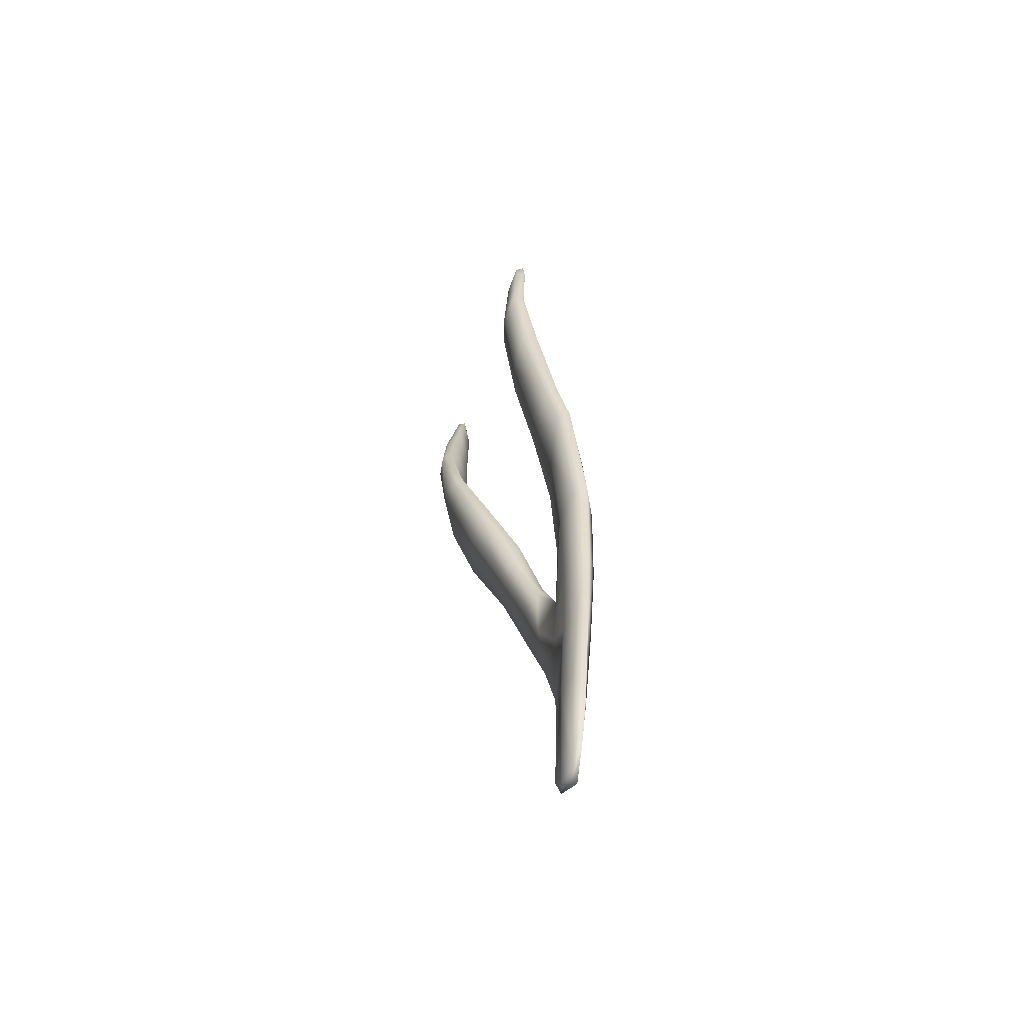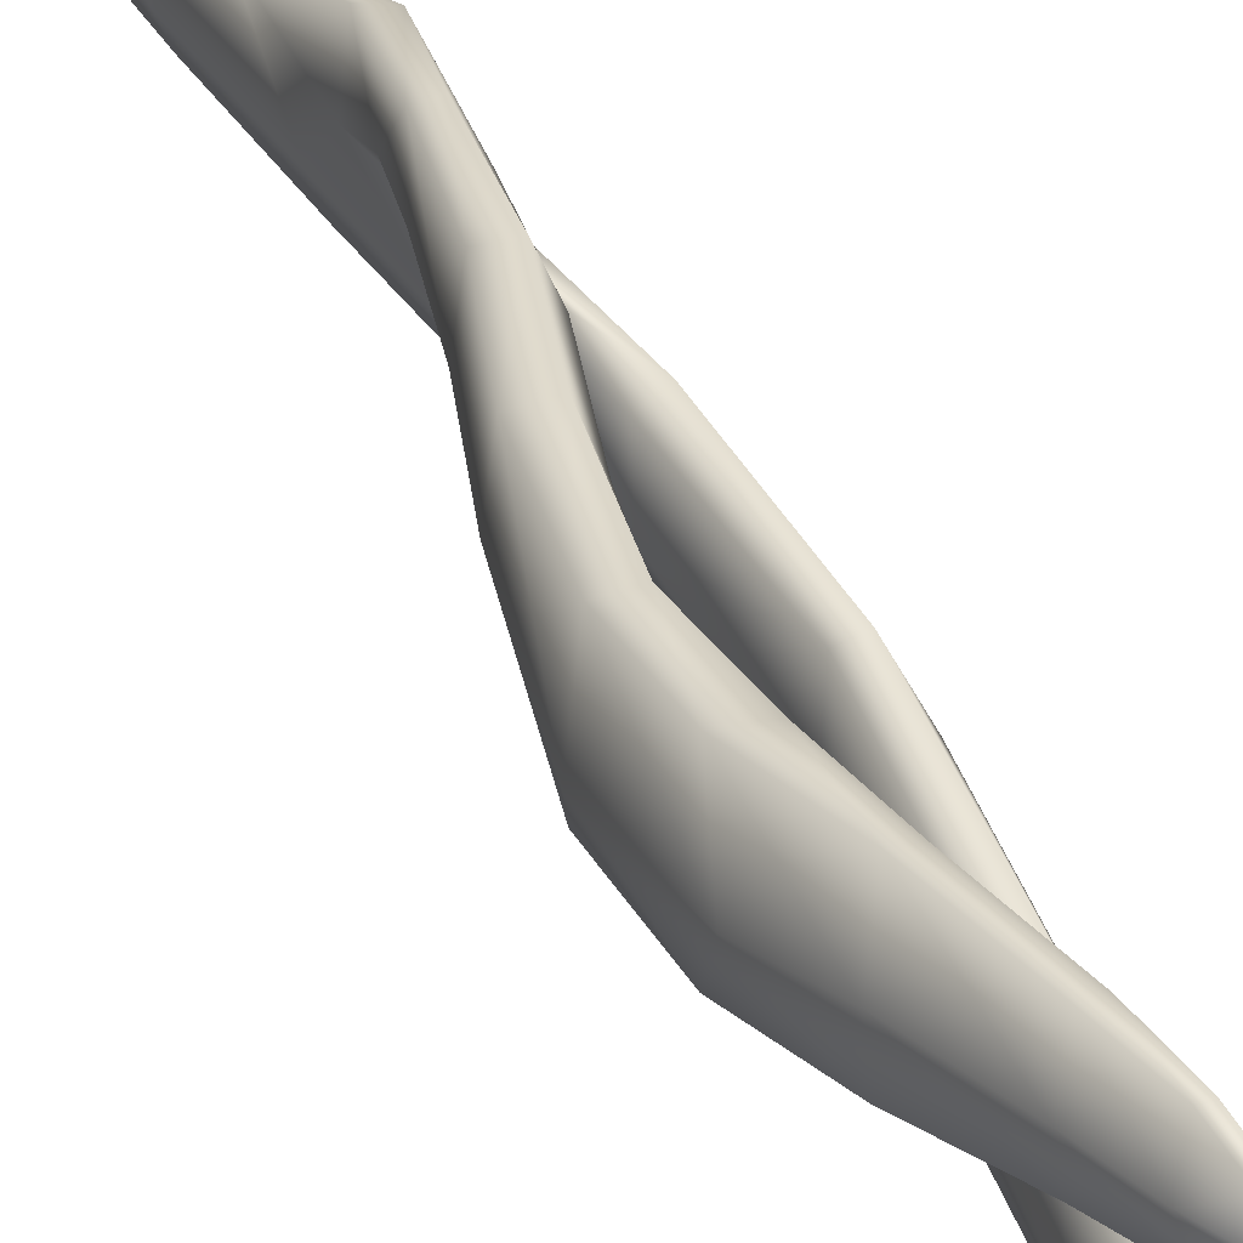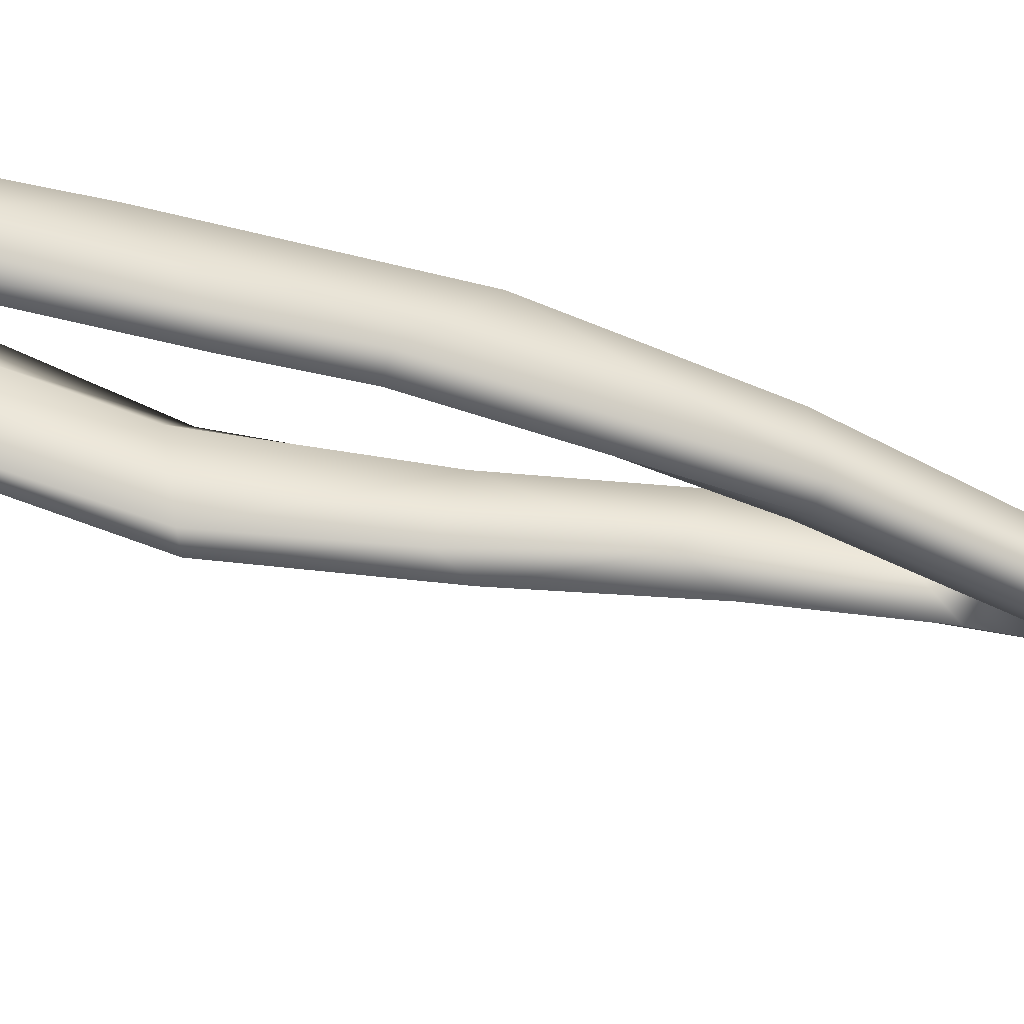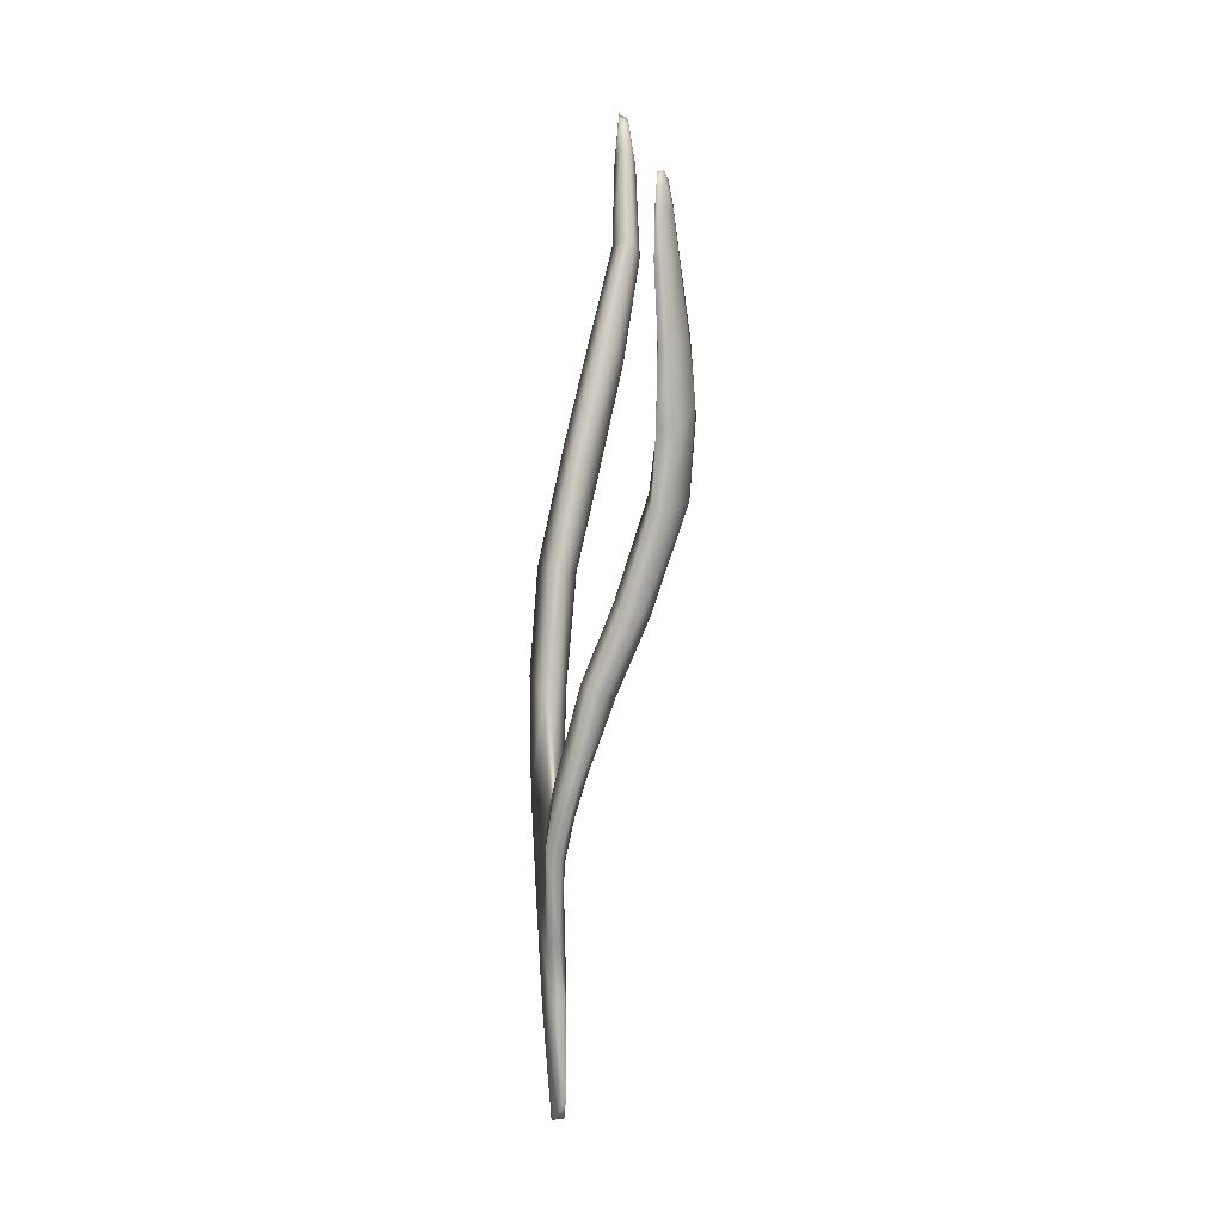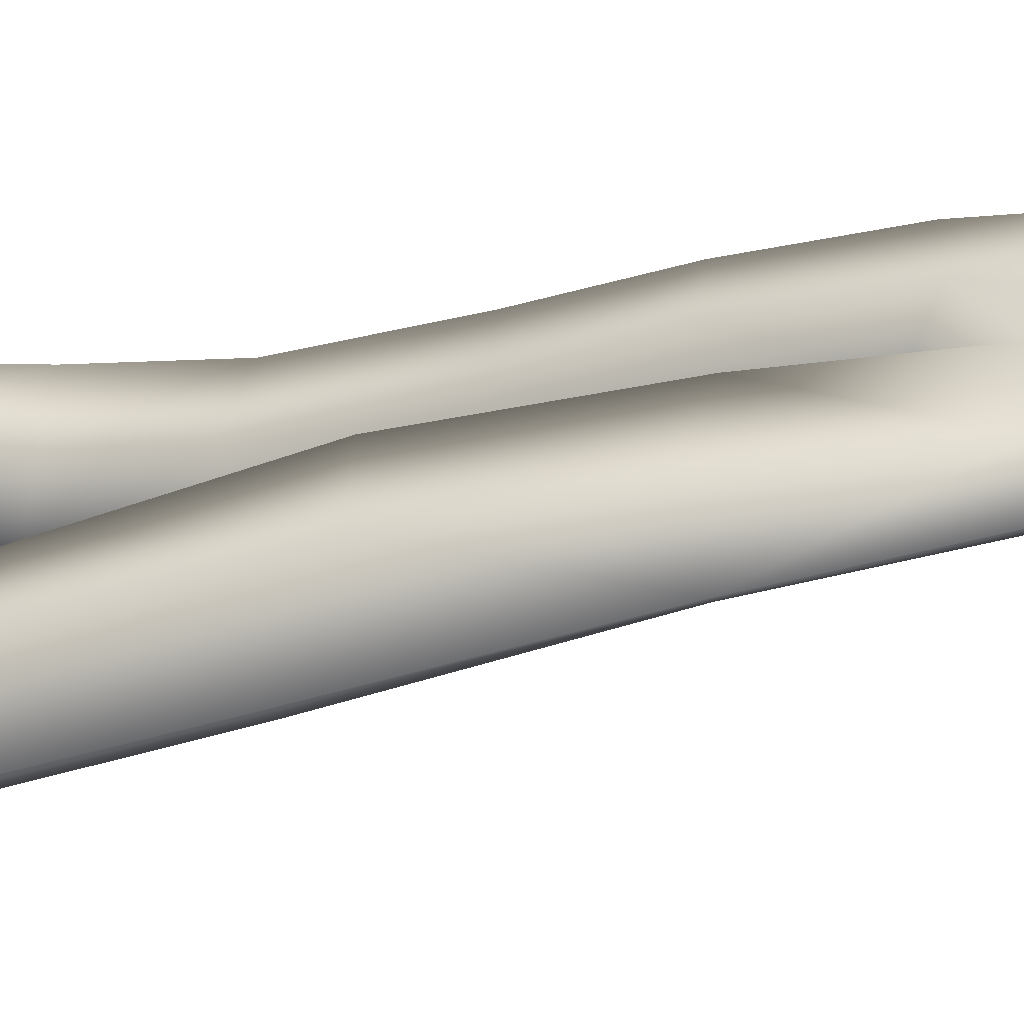
<metadata>
{"format":"obj","ext":"obj","renderer":"f3d","projection":"perspective","resolution":1024,"background":"white","views":[{"elev":-61.0,"azim":175.6,"up":"+Y"},{"elev":36.5,"azim":149.7,"up":"+Z"},{"elev":-71.9,"azim":-116.4,"up":"+Z"},{"elev":2.1,"azim":7.3,"up":"+Y"},{"elev":-27.1,"azim":-80.1,"up":"+Z"}]}
</metadata>
<code>
g default
v -54.13 1.489 -27.47
v -53.9 1.796 -26.98
v -54.07 3.816 -27.14
v -54.34 3.65 -27.72
v -54.25 2.963 -28.31
v -54.17 1.85 -28.04
v -54.49 5.645 -27.95
v -54.38 5.655 -28.51
v -54.24 5.817 -27.28
v -54.13 7.443 -27.15
v -54.62 7.695 -28.09
v -54.47 7.685 -28.65
v -54.66 9.972 -28.2
v -54.48 9.741 -28.98
v -54.23 9.688 -27.26
v -54.06 12.07 -27.4
v -54.52 12.06 -28.32
v -54.14 12.66 -29.36
v -54.02 14.49 -28.54
v -53.87 13.81 -29.42
v -53.7 14.34 -27.77
v -53.27 16.4 -28.07
v -53.56 16.55 -28.82
v -53.39 16.4 -29.64
v -53.16 18.32 -29.1
v -53.09 18.41 -29.76
v -52.87 18.41 -28.54
v -52.96 20.19 -28.89
v -53.15 20 -29.34
v -53.13 20.01 -29.78
v -53.08 21 -29.48
v -53.09 20.66 -29.72
v -53.03 20.77 -29.15
v -54.06 3.865 -28.2
v -54.01 1.584 -27.86
v -54.17 5.692 -28.48
v -54.19 7.78 -28.56
v -54.19 9.76 -28.86
v -53.87 12.6 -29.3
v -53.62 13.66 -29.37
v -53.06 16.29 -29.57
v -52.82 18.39 -29.72
v -52.92 20.06 -29.8
v -52.91 20.6 -29.68
v -52.89 20.86 -29.43
v -52.86 20.7 -29.16
v -52.79 20.12 -28.93
v -52.67 18.33 -28.61
v -52.99 16.19 -28.2
v -53.45 14.11 -27.87
v -53.84 11.96 -27.53
v -53.96 9.65 -27.44
v -53.91 7.805 -27.3
v -53.99 7.566 -28.1
v -53.95 9.723 -28.27
v -53.78 11.98 -28.47
v -53.48 13.31 -28.57
v -52.92 16.03 -28.89
v -52.63 18.12 -29.2
v -52.73 19.92 -29.37
v -54.12 4.91 -26.9
v -54.18 6.537 -27.03
v -53.87 8.263 -26.51
v -54.01 6.967 -26.17
v -53.67 8.572 -27.1
v -53.55 8.317 -25.88
v -53.17 9.9 -25.82
v -53.41 9.916 -26.39
v -53.15 10.1 -27.23
v -52.78 11.47 -26.35
v -52.46 11.57 -27.29
v -52.54 11.43 -25.71
v -52.01 13.2 -25.63
v -52.13 13.46 -26.29
v -51.81 13.15 -27.23
v -51.96 14.75 -26.18
v -51.49 14.96 -26.93
v -51.91 14.65 -25.5
v -51.86 15.99 -25.32
v -51.94 16.2 -25.92
v -51.59 16.45 -26.59
v -51.96 17.45 -25.75
v -51.69 17.8 -26.22
v -51.92 17.49 -25.22
v -51.89 18.39 -25.17
v -51.97 18.31 -25.61
v -51.82 18.71 -25.96
v -51.89 19.16 -25.49
v -51.83 19.13 -25.74
v -51.89 18.94 -25.28
v -51.79 18.34 -25.2
v -51.79 18.91 -25.34
v -51.72 17.47 -25.22
v -51.64 15.95 -25.31
v -51.54 14.46 -25.55
v -51.7 13.04 -25.73
v -52.21 11.25 -25.83
v -52.91 9.665 -25.94
v -53.39 8.133 -26.01
v -53.76 6.779 -26.18
v -53.87 5.001 -26.79
v -53.83 3.891 -27.23
v -53.79 2.015 -27.05
v -53.85 1.554 -27.4
v -53.88 3.906 -27.78
v -53.95 5.76 -27.96
v -53.83 6.466 -27.21
v -53.57 7.428 -26.79
v -53.31 8.246 -26.74
v -52.77 9.699 -26.66
v -52.13 11.19 -26.66
v -51.41 13.31 -26.61
v -51.28 15.06 -26.3
v -51.37 16.23 -25.97
v -51.52 17.63 -25.74
v -51.62 18.46 -25.65
v -51.78 19.18 -25.58
v -51.72 19.03 -25.75
v -51.66 18.61 -25.97
v -51.55 17.71 -26.15
v -51.39 16.3 -26.53
v -51.32 14.84 -26.84
v -51.61 13.02 -27.16
v -52.32 11.18 -27.21
v -52.99 9.584 -27.19
v -53.52 8.163 -27.25
g seaweed5 group1 kelp foliage7
f 1 2 4
f 4 2 3
f 1 4 6
f 6 4 5
f 7 8 4
f 4 8 5
f 4 3 7
f 7 3 9
f 7 9 11
f 11 9 10
f 7 11 8
f 8 11 12
f 13 14 11
f 11 14 12
f 10 15 11
f 11 15 13
f 15 16 13
f 13 16 17
f 13 17 14
f 14 17 18
f 17 19 18
f 18 19 20
f 16 21 17
f 17 21 19
f 21 22 19
f 19 22 23
f 23 24 19
f 19 24 20
f 23 25 24
f 24 25 26
f 22 27 23
f 23 27 25
f 27 28 25
f 25 28 29
f 25 29 26
f 26 29 30
f 31 32 29
f 29 32 30
f 28 33 29
f 29 33 31
f 34 35 5
f 5 35 6
f 5 8 34
f 34 8 36
f 8 12 36
f 36 12 37
f 12 14 37
f 37 14 38
f 14 18 38
f 38 18 39
f 18 20 39
f 39 20 40
f 24 41 20
f 20 41 40
f 24 26 41
f 41 26 42
f 26 30 42
f 42 30 43
f 30 32 43
f 43 32 44
f 32 31 44
f 44 31 45
f 31 33 45
f 45 33 46
f 33 28 46
f 46 28 47
f 28 27 47
f 47 27 48
f 27 22 48
f 48 22 49
f 22 21 49
f 49 21 50
f 21 16 50
f 50 16 51
f 16 15 51
f 51 15 52
f 10 53 15
f 15 53 52
f 52 53 55
f 55 53 54
f 54 37 55
f 55 37 38
f 39 56 38
f 38 56 55
f 56 51 55
f 55 51 52
f 40 57 39
f 39 57 56
f 56 57 51
f 51 57 50
f 41 58 40
f 40 58 57
f 57 58 50
f 50 58 49
f 49 58 48
f 48 58 59
f 58 41 59
f 59 41 42
f 43 60 42
f 42 60 59
f 59 60 48
f 48 60 47
f 47 60 46
f 46 60 45
f 43 44 60
f 60 44 45
f 3 61 9
f 9 61 62
f 61 64 62
f 9 62 10
f 62 63 10
f 10 63 65
f 62 64 63
f 63 64 66
f 63 66 68
f 68 66 67
f 63 68 65
f 65 68 69
f 68 70 69
f 69 70 71
f 68 67 70
f 70 67 72
f 70 72 74
f 74 72 73
f 74 75 70
f 70 75 71
f 76 77 74
f 74 77 75
f 74 73 76
f 76 73 78
f 76 78 80
f 80 78 79
f 80 81 76
f 76 81 77
f 82 83 80
f 80 83 81
f 80 79 82
f 82 79 84
f 82 84 86
f 86 84 85
f 82 86 83
f 83 86 87
f 88 89 86
f 86 89 87
f 85 90 86
f 86 90 88
f 91 92 85
f 85 92 90
f 85 84 91
f 91 84 93
f 84 79 93
f 93 79 94
f 79 78 94
f 94 78 95
f 78 73 95
f 95 73 96
f 73 72 96
f 96 72 97
f 72 67 97
f 97 67 98
f 67 66 98
f 98 66 99
f 66 64 99
f 99 64 100
f 61 101 64
f 64 101 100
f 3 102 61
f 61 102 101
f 2 103 3
f 3 103 102
f 102 103 105
f 105 103 104
f 104 35 105
f 105 35 34
f 36 106 34
f 34 106 105
f 37 54 36
f 36 54 106
f 102 105 101
f 101 105 106
f 101 106 107
f 107 106 54
f 54 53 107
f 101 107 100
f 100 107 108
f 100 108 99
f 99 108 109
f 109 110 99
f 99 110 98
f 110 111 98
f 98 111 97
f 111 112 97
f 97 112 96
f 112 113 96
f 96 113 95
f 113 114 95
f 95 114 94
f 114 115 94
f 94 115 93
f 115 116 93
f 93 116 91
f 91 116 92
f 92 116 117
f 117 88 92
f 92 88 90
f 88 117 89
f 89 117 118
f 89 118 87
f 87 118 119
f 87 119 83
f 83 119 120
f 83 120 81
f 81 120 121
f 81 121 77
f 77 121 122
f 77 122 75
f 75 122 123
f 75 123 71
f 71 123 124
f 71 124 69
f 69 124 125
f 69 125 65
f 65 125 126
f 126 53 65
f 65 53 10
f 107 53 108
f 108 53 126
f 108 126 109
f 126 125 109
f 109 125 110
f 125 124 110
f 110 124 111
f 124 123 111
f 111 123 112
f 123 122 112
f 112 122 113
f 122 121 113
f 113 121 114
f 121 120 114
f 114 120 115
f 120 119 115
f 115 119 116
f 119 118 116
f 116 118 117
f 6 35 1
f 1 35 104
f 103 2 104
f 104 2 1

</code>
